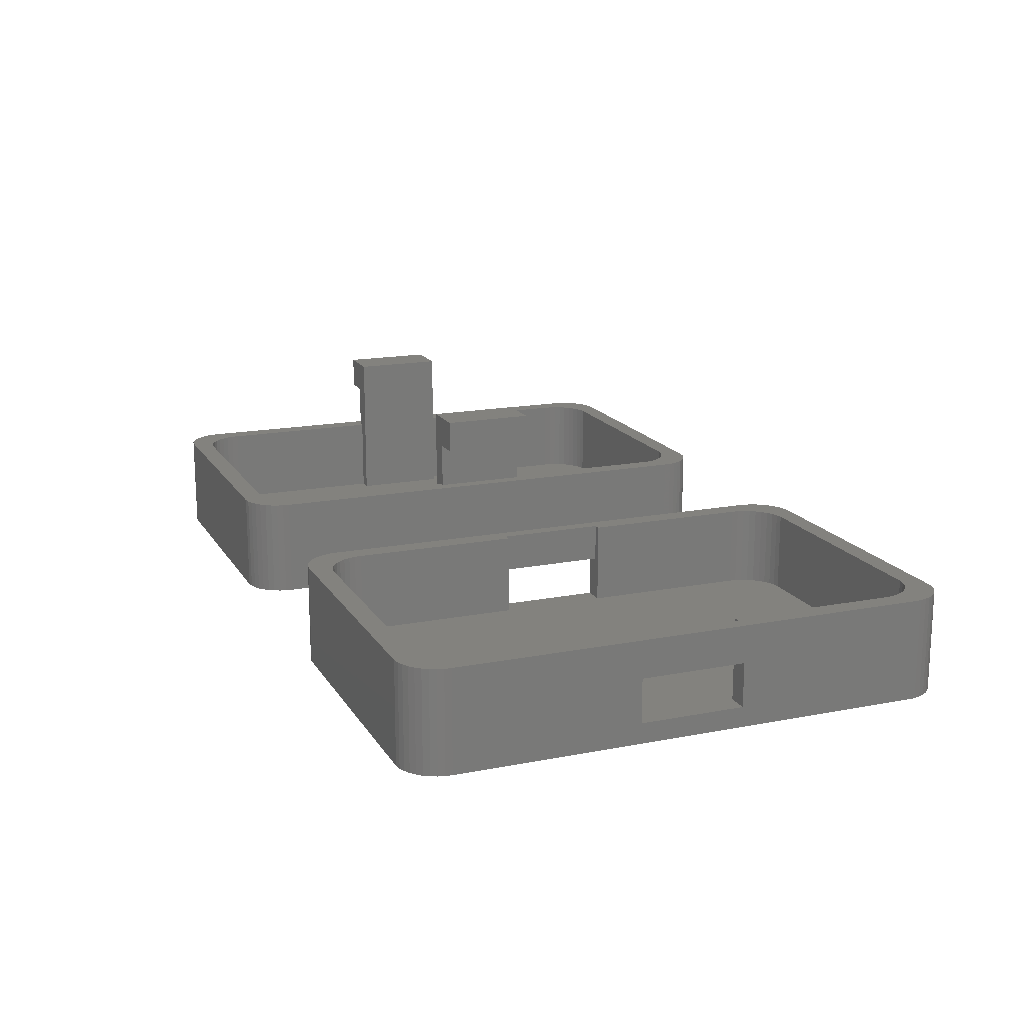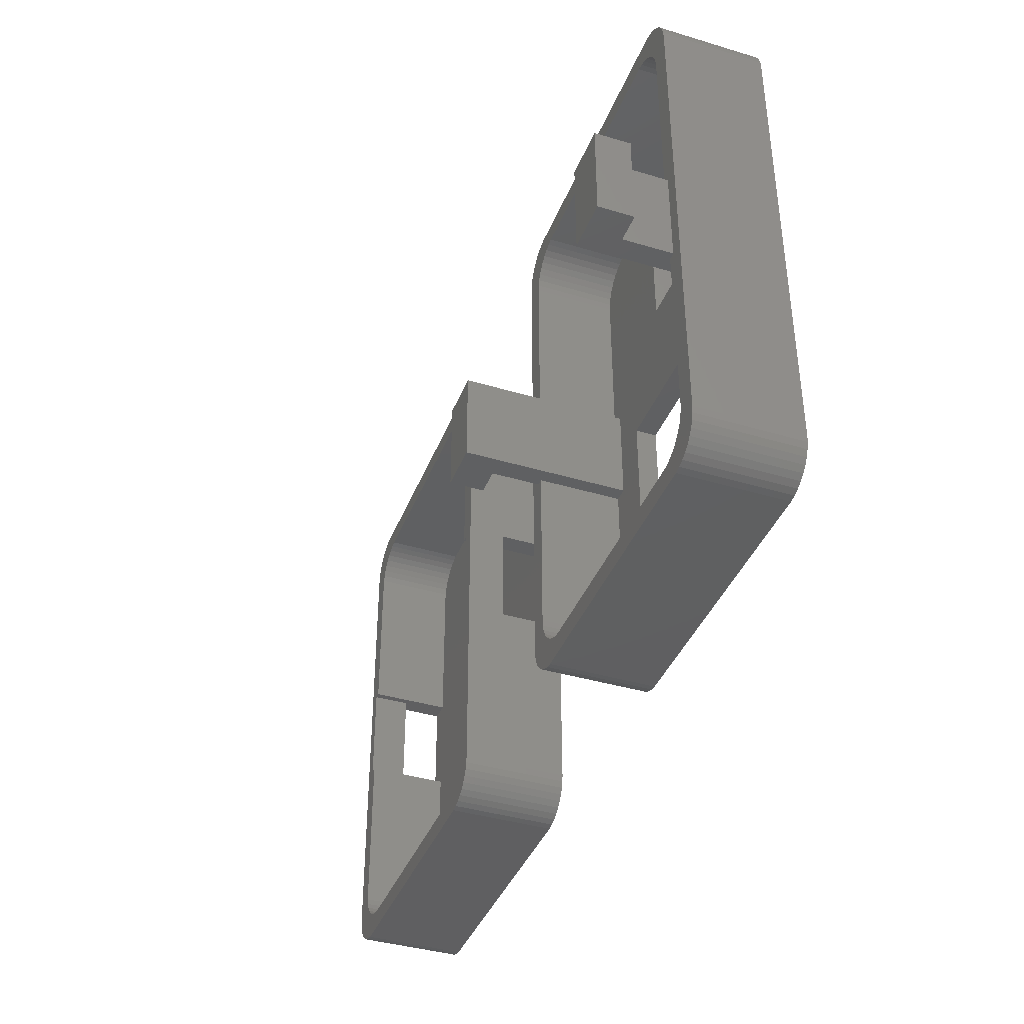
<metadata>
{"format":"stl","ext":"stl","renderer":"f3d","projection":"perspective","resolution":1024,"background":"white","views":[{"elev":16.6,"azim":-111.7,"up":"+Z"},{"elev":-39.8,"azim":69.7,"up":"+Y"}]}
</metadata>
<code>
# stl→obj: 396 verts, 800 faces
v -18.75 18.99 -6
v -1.252 18.99 0
v -18.75 18.99 0
v -1.252 18.99 -6
v 1.5 16 -6
v 1.459 16.49 -6
v 1.337 16.97 -6
v 1.138 17.43 -6
v 0.8674 17.84 -6
v 0.5318 18.21 -6
v 0.1408 18.51 -6
v -0.25 3.875 -6
v 1.5 3.875 -6
v -0.2949 18.75 -6
v -0.25 -3.875 -6
v 1.5 -16 -6
v 1.5 -3.875 -6
v -1.252 -18.99 -6
v 1.459 -16.49 -6
v 1.337 -16.97 -6
v 1.138 -17.43 -6
v 0.8674 -17.84 -6
v 0.5318 -18.21 -6
v 0.1408 -18.51 -6
v -19.75 3.875 -6
v -0.7635 18.91 -6
v -19.75 -3.875 -6
v -0.2949 -18.75 -6
v -21.5 16 -6
v -19.24 18.91 -6
v -0.7635 -18.91 -6
v -19.71 18.75 -6
v -18.75 -18.99 -6
v -21.5 -16 -6
v -20.14 18.51 -6
v -20.53 18.21 -6
v -20.87 17.84 -6
v -21.14 17.43 -6
v -21.34 16.97 -6
v -21.46 16.49 -6
v -21.5 3.875 -6
v -19.24 -18.91 -6
v -19.71 -18.75 -6
v -20.14 -18.51 -6
v -20.53 -18.21 -6
v -20.87 -17.84 -6
v -21.14 -17.43 -6
v -21.34 -16.97 -6
v -21.5 -3.875 -6
v -21.46 -16.49 -6
v 3 -3.875 -6
v 3 3.875 -6
v -23 3.875 -6
v -23 -3.875 -6
v -18.75 -18.99 0
v -1.252 -18.99 0
v -21.46 -16.49 0
v -21.5 -16 0
v -21.34 -16.97 0
v 1.337 16.97 0
v 1.459 16.49 0
v 1.5 16 0
v -0.7635 -18.91 0
v 1.5 3.875 0
v 1.5 -3.875 0
v 1.5 -16 0
v 1.459 -16.49 0
v -19.24 -18.91 0
v -20.87 17.84 0
v -20.53 18.21 0
v -21.14 17.43 0
v -0.7635 18.91 0
v -21.5 -3.875 0
v -21.5 3.875 0
v -21.5 16 0
v 1.138 -17.43 0
v 0.8674 -17.84 0
v 0.5318 -18.21 0
v 0.1408 -18.51 0
v 0.5318 18.21 0
v 0.8674 17.84 0
v 1.138 17.43 0
v -20.53 -18.21 0
v -20.87 -17.84 0
v -20.14 -18.51 0
v -19.71 -18.75 0
v 0.1408 18.51 0
v -21.46 16.49 0
v -0.2949 -18.75 0
v -21.14 -17.43 0
v -21.34 16.97 0
v -19.24 18.91 0
v -0.2949 18.75 0
v 1.337 -16.97 0
v -19.71 18.75 0
v -20.14 18.51 0
v 2.032 -19.71 0
v 2.367 -19.34 -7.5
v 2.367 -19.34 0
v 2.032 -19.71 -7.5
v -22.03 -19.71 -7.5
v -21.64 -20.01 0
v -22.03 -19.71 0
v -21.64 -20.01 -7.5
v 2.638 18.93 0
v 2.367 19.34 -7.5
v 2.367 19.34 0
v 2.638 18.93 -7.5
v -20.25 -20.49 -7.5
v 0.2477 -20.49 0
v -20.25 -20.49 0
v 0.2477 -20.49 -7.5
v -22.96 -17.99 -7.5
v -23 -17.5 0
v -23 -17.5 -7.5
v -22.96 -17.99 0
v 3 17.5 0
v 3 3.875 -2.75
v 3 17.5 -7.5
v 3 -3.875 -2.75
v 3 -17.5 -7.5
v 3 -17.5 0
v 2.959 17.99 -7.5
v 2.959 17.99 0
v 0.2477 20.49 -7.5
v -20.25 20.49 0
v 0.2477 20.49 0
v -20.25 20.49 -7.5
v 1.205 -20.25 -7.5
v 1.641 -20.01 0
v 1.205 -20.25 0
v 1.641 -20.01 -7.5
v -22.37 -19.34 0
v -22.37 -19.34 -7.5
v 0.7365 20.41 -7.5
v 0.7365 20.41 0
v 2.638 -18.93 -7.5
v 2.638 -18.93 0
v 2.837 -18.47 0
v 2.959 -17.99 -7.5
v 2.959 -17.99 0
v 2.837 -18.47 -7.5
v 0.7365 -20.41 0
v 0.7365 -20.41 -7.5
v -23 3.875 -2.75
v -23 17.5 -7.5
v -23 -3.875 -2.75
v -23 17.5 0
v 2.837 18.47 -7.5
v 2.032 19.71 -7.5
v 1.641 20.01 -7.5
v 1.205 20.25 -7.5
v -20.74 -20.41 -7.5
v -21.21 -20.25 -7.5
v -20.74 20.41 -7.5
v -21.21 20.25 -7.5
v -21.64 20.01 -7.5
v -22.64 -18.93 -7.5
v -22.03 19.71 -7.5
v -22.84 -18.47 -7.5
v -22.37 19.34 -7.5
v -22.64 18.93 -7.5
v -22.84 18.47 -7.5
v -22.96 17.99 -7.5
v -22.96 17.99 0
v -22.03 19.71 0
v -22.37 19.34 0
v 2.032 19.71 0
v 2.837 18.47 0
v -22.64 -18.93 0
v -22.84 -18.47 0
v -21.21 -20.25 0
v -20.74 -20.41 0
v -22.64 18.93 0
v -22.84 18.47 0
v -21.64 20.01 0
v -21.21 20.25 0
v -20.74 20.41 0
v 1.205 20.25 0
v 1.641 20.01 0
v -22 -3.875 0
v -22 3.875 -2.75
v -22 3.875 0
v -22 -3.875 -2.75
v 2 -3.875 -2.75
v 2 3.875 0
v 2 3.875 -2.75
v 2 -3.875 0
v 38.75 18.99 -6
v 41.5 16 -6
v 41.46 16.49 -6
v 41.34 16.97 -6
v 41.14 17.43 -6
v 40.87 17.84 -6
v 40.14 18.51 -6
v 40.53 18.21 -6
v 40.5 3.5 -6
v 41.5 3.5 -6
v 33.25 8 -6
v 37.75 -14.5 -6
v 41.5 -16 -6
v 41.5 -3.5 -6
v 41.46 -16.49 -6
v 41.34 -16.97 -6
v 41.14 -17.43 -6
v 40.87 -17.84 -6
v 40.5 -3.5 -6
v 37.75 -7.348e-16 -6
v 39.71 18.75 -6
v 40.53 -18.21 -6
v 39.24 18.91 -6
v 40.14 -18.51 -6
v 33.25 14.5 -6
v 39.71 -18.75 -6
v 39.24 -18.91 -6
v 26.75 14.5 -6
v 19.5 3.5 -6
v 26.75 8 -6
v 22.25 -7.348e-16 -6
v 21.25 18.99 -6
v 18.5 -3.5 -6
v 22.25 -14.5 -6
v 19.5 -3.5 -6
v 18.54 -16.49 -6
v 18.5 -16 -6
v 19.47 -18.21 -6
v 19.86 -18.51 -6
v 19.13 -17.84 -6
v 18.86 -17.43 -6
v 18.66 -16.97 -6
v 38.75 -18.99 -6
v 21.25 -18.99 -6
v 18.5 16 -6
v 20.76 18.91 -6
v 20.29 18.75 -6
v 20.29 -18.75 -6
v 19.86 18.51 -6
v 20.76 -18.91 -6
v 19.47 18.21 -6
v 19.13 17.84 -6
v 18.86 17.43 -6
v 18.66 16.97 -6
v 18.54 16.49 -6
v 18.5 3.5 -6
v 21.25 -18.99 4.469e-15
v 38.75 -18.99 4.469e-15
v 38.75 18.99 -1.824e-16
v 21.25 18.99 -1.824e-16
v 18.5 16 1.837e-16
v 18.54 16.49 1.232e-16
v 18.66 16.97 6.44e-17
v 41.46 -16.49 4.163e-15
v 41.34 -16.97 4.222e-15
v 41.5 -16 4.103e-15
v 39.24 18.91 -1.725e-16
v 41.5 -3.5 2.572e-15
v 41.5 16 1.837e-16
v 41.5 3.5 1.715e-15
v 41.46 16.49 1.232e-16
v 20.76 18.91 -1.725e-16
v 19.47 -18.21 4.373e-15
v 19.13 -17.84 4.328e-15
v 18.86 -17.43 4.277e-15
v 39.24 -18.91 4.459e-15
v 18.5 3.5 1.715e-15
v 18.5 -16 4.103e-15
v 18.5 -3.5 2.572e-15
v 40.87 17.84 -4.196e-17
v 41.14 17.43 8.837e-18
v 40.53 18.21 -8.66e-17
v 40.14 18.51 -1.239e-16
v 40.87 -17.84 4.328e-15
v 40.53 -18.21 4.373e-15
v 41.14 -17.43 4.277e-15
v 19.13 17.84 -4.196e-17
v 19.47 18.21 -8.66e-17
v 19.86 18.51 -1.239e-16
v 20.29 18.75 -1.528e-16
v 40.14 -18.51 4.41e-15
v 18.54 -16.49 4.163e-15
v 39.71 18.75 -1.528e-16
v 18.86 17.43 8.837e-18
v 18.66 -16.97 4.222e-15
v 20.76 -18.91 4.459e-15
v 39.71 -18.75 4.439e-15
v 41.34 16.97 6.44e-17
v 19.86 -18.51 4.41e-15
v 20.29 -18.75 4.439e-15
v 42.37 19.34 -2.257e-16
v 42.03 19.71 -7.5
v 42.03 19.71 -2.703e-16
v 42.37 19.34 -7.5
v 18.36 20.01 -7.5
v 17.97 19.71 -2.703e-16
v 18.36 20.01 -3.076e-16
v 17.97 19.71 -7.5
v 42.37 -19.34 4.512e-15
v 42.64 -18.93 -7.5
v 42.64 -18.93 4.461e-15
v 42.37 -19.34 -7.5
v 40.25 20.49 -7.5
v 19.75 20.49 -3.661e-16
v 40.25 20.49 -3.661e-16
v 19.75 20.49 -7.5
v 17 17.5 -7.5
v 17.04 17.99 -6.047e-17
v 17.04 17.99 -7.5
v 17 17.5 0
v 37.75 -9.185e-16 -7.5
v 26.75 8 -7.5
v 33.25 8 -7.5
v 22.25 -9.185e-16 -7.5
v 40.25 -20.49 -7.5
v 43 -17.5 -7.5
v 42.96 -17.99 -7.5
v 43 17.5 -7.5
v 42.84 -18.47 -7.5
v 33.25 14.5 -7.5
v 42.03 -19.71 -7.5
v 42.96 17.99 -7.5
v 41.64 -20.01 -7.5
v 42.84 18.47 -7.5
v 41.21 -20.25 -7.5
v 42.64 18.93 -7.5
v 40.74 -20.41 -7.5
v 37.75 -14.5 -7.5
v 22.25 -14.5 -7.5
v 17 -17.5 -7.5
v 19.75 -20.49 -7.5
v 41.64 20.01 -7.5
v 41.21 20.25 -7.5
v 40.74 20.41 -7.5
v 26.75 14.5 -7.5
v 19.26 -20.41 -7.5
v 18.79 -20.25 -7.5
v 18.36 -20.01 -7.5
v 19.26 20.41 -7.5
v 17.97 -19.71 -7.5
v 18.79 20.25 -7.5
v 17.63 -19.34 -7.5
v 17.36 -18.93 -7.5
v 17.16 -18.47 -7.5
v 17.63 19.34 -7.5
v 17.04 -17.99 -7.5
v 17.36 18.93 -7.5
v 17.16 18.47 -7.5
v 43 -17.5 4.286e-15
v 43 17.5 0
v 42.96 -17.99 4.347e-15
v 40.25 -20.49 4.652e-15
v 19.75 -20.49 4.652e-15
v 41.21 20.25 -3.365e-16
v 41.64 20.01 -3.076e-16
v 17.63 19.34 -2.257e-16
v 40.74 -20.41 4.642e-15
v 42.64 18.93 -1.749e-16
v 42.96 17.99 -6.047e-17
v 42.84 18.47 -1.193e-16
v 40.74 20.41 -3.562e-16
v 17 -17.5 4.286e-15
v 17.04 -17.99 4.347e-15
v 17.63 -19.34 4.512e-15
v 17.97 -19.71 4.557e-15
v 42.03 -19.71 4.557e-15
v 42.84 -18.47 4.406e-15
v 17.36 18.93 -1.749e-16
v 17.16 18.47 -1.193e-16
v 18.79 20.25 -3.365e-16
v 19.26 20.41 -3.562e-16
v 17.16 -18.47 4.406e-15
v 17.36 -18.93 4.461e-15
v 18.79 -20.25 4.623e-15
v 18.36 -20.01 4.594e-15
v 19.26 -20.41 4.642e-15
v 41.64 -20.01 4.594e-15
v 41.21 -20.25 4.623e-15
v 18 -3.5 2.572e-15
v 18 3.5 1.715e-15
v 42 3.5 1.715e-15
v 42 -3.5 2.572e-15
v 18 3.5 3.5
v 18 -3.5 3.5
v 19.5 -3.5 6
v 19.5 3.5 6
v 16 -3.5 6
v 16 -3.5 3.5
v 16 3.5 6
v 16 3.5 3.5
v 42 -3.5 3.5
v 42 3.5 3.5
v 40.5 3.5 6
v 40.5 -3.5 6
v 44 -3.5 6
v 44 -3.5 3.5
v 44 3.5 6
v 44 3.5 3.5
f 1 2 3
f 2 1 4
f 4 5 6
f 4 6 7
f 4 7 8
f 4 8 9
f 4 9 10
f 4 10 11
f 5 12 13
f 5 4 12
f 4 11 14
f 15 16 17
f 18 16 15
f 16 18 19
f 19 18 20
f 20 18 21
f 21 18 22
f 22 18 23
f 23 18 24
f 25 12 4
f 4 14 26
f 27 15 25
f 12 25 15
f 18 15 27
f 25 4 1
f 24 18 28
f 29 1 30
f 28 18 31
f 29 30 32
f 18 27 33
f 34 33 27
f 29 32 35
f 29 35 36
f 29 36 37
f 29 37 38
f 29 38 39
f 29 39 40
f 1 29 25
f 25 29 41
f 33 34 42
f 42 34 43
f 43 34 44
f 44 34 45
f 45 34 46
f 46 34 47
f 47 34 48
f 34 27 49
f 48 34 50
f 13 51 52
f 13 17 51
f 12 17 13
f 17 12 15
f 41 27 25
f 41 49 27
f 53 49 41
f 49 53 54
f 18 55 56
f 55 18 33
f 57 34 58
f 34 57 50
f 59 50 57
f 50 59 48
f 6 60 7
f 60 6 61
f 5 61 6
f 61 5 62
f 31 56 63
f 56 31 18
f 13 62 5
f 62 13 64
f 16 65 17
f 65 16 66
f 19 66 16
f 66 19 67
f 33 68 55
f 68 33 42
f 69 36 70
f 36 69 37
f 71 37 69
f 37 71 38
f 4 72 2
f 72 4 26
f 58 49 73
f 49 58 34
f 74 29 75
f 29 74 41
f 22 76 21
f 76 22 77
f 23 77 22
f 77 23 78
f 23 79 78
f 79 23 24
f 9 80 10
f 80 9 81
f 8 81 9
f 81 8 82
f 83 46 84
f 46 83 45
f 44 83 85
f 83 44 45
f 43 85 86
f 85 43 44
f 11 80 87
f 80 11 10
f 7 82 8
f 82 7 60
f 75 40 88
f 40 75 29
f 24 89 79
f 89 24 28
f 90 48 59
f 48 90 47
f 84 47 90
f 47 84 46
f 91 38 71
f 38 91 39
f 30 3 92
f 3 30 1
f 26 93 72
f 93 26 14
f 14 87 93
f 87 14 11
f 20 67 19
f 67 20 94
f 21 94 20
f 94 21 76
f 28 63 89
f 63 28 31
f 42 86 68
f 86 42 43
f 88 39 91
f 39 88 40
f 35 95 96
f 95 35 32
f 36 96 70
f 96 36 35
f 32 92 95
f 92 32 30
f 97 98 99
f 98 97 100
f 101 102 103
f 102 101 104
f 105 106 107
f 106 105 108
f 109 110 111
f 110 109 112
f 113 114 115
f 114 113 116
f 117 118 119
f 117 120 118
f 121 120 122
f 122 120 117
f 52 119 118
f 51 119 52
f 51 121 119
f 120 121 51
f 117 123 124
f 123 117 119
f 125 126 127
f 126 125 128
f 129 130 131
f 130 129 132
f 101 133 134
f 133 101 103
f 135 127 136
f 127 135 125
f 99 137 138
f 137 99 98
f 139 140 141
f 140 139 142
f 132 97 130
f 97 132 100
f 112 143 110
f 143 112 144
f 145 146 53
f 146 54 53
f 54 115 147
f 115 54 146
f 146 145 148
f 147 148 145
f 147 114 148
f 114 147 115
f 112 121 140
f 121 115 119
f 112 140 142
f 146 119 115
f 112 142 137
f 125 119 146
f 112 137 98
f 119 125 123
f 112 98 100
f 121 112 115
f 112 100 132
f 123 125 149
f 112 132 129
f 106 125 150
f 112 129 144
f 150 125 151
f 151 125 152
f 152 125 135
f 115 112 109
f 149 125 108
f 115 109 153
f 108 125 106
f 115 153 154
f 125 146 128
f 115 154 104
f 128 146 155
f 115 104 101
f 155 146 156
f 115 101 134
f 156 146 157
f 115 134 158
f 157 146 159
f 115 158 160
f 159 146 161
f 115 160 113
f 161 146 162
f 162 146 163
f 163 146 164
f 146 165 164
f 165 146 148
f 161 166 159
f 166 161 167
f 107 150 168
f 150 107 106
f 169 108 105
f 108 169 149
f 124 149 169
f 149 124 123
f 138 142 139
f 142 138 137
f 141 121 122
f 121 141 140
f 144 131 143
f 131 144 129
f 134 170 158
f 170 134 133
f 160 116 113
f 116 160 171
f 104 172 102
f 172 104 154
f 154 173 172
f 173 154 153
f 163 174 162
f 174 163 175
f 162 167 161
f 167 162 174
f 164 175 163
f 175 164 165
f 156 176 177
f 176 156 157
f 128 178 126
f 178 128 155
f 157 166 176
f 166 157 159
f 151 179 180
f 179 151 152
f 150 180 168
f 180 150 151
f 152 136 179
f 136 152 135
f 158 171 160
f 171 158 170
f 153 111 173
f 111 153 109
f 155 177 178
f 177 155 156
f 181 182 183
f 182 181 184
f 145 53 182
f 182 74 183
f 182 41 74
f 41 182 53
f 73 184 181
f 49 184 73
f 54 184 49
f 184 54 147
f 147 182 184
f 182 147 145
f 185 186 187
f 186 185 188
f 64 187 186
f 13 187 64
f 52 187 13
f 187 52 118
f 120 51 185
f 185 65 188
f 185 17 65
f 17 185 51
f 185 118 120
f 118 185 187
f 181 58 73
f 58 181 114
f 116 58 114
f 183 148 181
f 148 166 167
f 114 181 148
f 148 167 174
f 58 103 102
f 148 174 175
f 58 133 103
f 148 175 165
f 58 170 133
f 58 171 170
f 58 116 171
f 117 61 62
f 168 60 61
f 87 180 179
f 168 82 60
f 168 81 82
f 87 179 136
f 168 80 81
f 93 136 127
f 180 87 80
f 136 93 87
f 127 72 93
f 127 2 72
f 127 3 2
f 126 3 127
f 126 92 3
f 126 95 92
f 178 95 126
f 95 178 96
f 177 96 178
f 176 96 177
f 96 176 70
f 166 70 176
f 70 166 69
f 148 69 166
f 69 148 71
f 71 148 91
f 91 148 88
f 88 148 75
f 75 148 183
f 75 183 74
f 61 117 124
f 117 186 122
f 61 124 169
f 188 122 186
f 61 169 105
f 66 122 188
f 61 105 107
f 67 122 66
f 61 107 168
f 94 122 67
f 76 122 94
f 80 168 180
f 117 62 186
f 186 62 64
f 122 76 141
f 141 76 139
f 66 188 65
f 77 139 76
f 139 77 138
f 138 77 99
f 78 99 77
f 99 78 97
f 97 78 130
f 79 130 78
f 130 79 131
f 131 79 143
f 89 143 79
f 143 89 110
f 63 110 89
f 56 110 63
f 55 110 56
f 55 111 110
f 68 111 55
f 86 111 68
f 173 86 85
f 102 85 83
f 86 173 111
f 102 83 84
f 102 84 90
f 85 172 173
f 102 90 59
f 102 59 57
f 102 57 58
f 85 102 172
f 189 190 191
f 189 191 192
f 189 192 193
f 189 193 194
f 195 194 196
f 190 197 198
f 190 199 197
f 189 194 195
f 200 201 202
f 201 200 203
f 203 200 204
f 204 200 205
f 205 200 206
f 200 202 207
f 197 208 207
f 200 207 208
f 189 195 209
f 206 200 210
f 189 209 211
f 210 200 212
f 190 189 213
f 212 200 214
f 214 200 215
f 190 213 199
f 189 216 213
f 217 218 216
f 218 217 219
f 217 216 220
f 220 216 189
f 221 222 223
f 224 222 225
f 222 226 227
f 222 228 226
f 222 229 228
f 222 230 229
f 222 221 225
f 222 224 230
f 215 200 231
f 222 231 200
f 222 232 231
f 223 219 217
f 233 220 234
f 219 223 222
f 233 234 235
f 236 222 227
f 233 235 237
f 222 238 232
f 222 236 238
f 233 237 239
f 233 239 240
f 233 240 241
f 233 241 242
f 233 242 243
f 220 233 217
f 217 233 244
f 197 199 208
f 218 208 199
f 208 218 219
f 231 245 246
f 245 231 232
f 220 247 248
f 247 220 189
f 249 243 250
f 243 249 233
f 250 242 251
f 242 250 243
f 204 252 203
f 252 204 253
f 203 254 201
f 254 203 252
f 189 255 247
f 255 189 211
f 201 256 202
f 256 201 254
f 198 257 190
f 257 198 258
f 190 259 191
f 259 190 257
f 234 248 260
f 248 234 220
f 261 228 262
f 228 261 226
f 262 229 263
f 229 262 228
f 215 246 264
f 246 215 231
f 265 233 249
f 233 265 244
f 266 221 267
f 221 266 225
f 193 268 194
f 268 193 269
f 194 270 196
f 270 194 268
f 195 270 271
f 270 195 196
f 210 272 206
f 272 210 273
f 206 274 205
f 274 206 272
f 275 239 276
f 239 275 240
f 239 277 276
f 277 239 237
f 237 278 277
f 278 237 235
f 210 279 273
f 279 210 212
f 205 253 204
f 253 205 274
f 280 225 266
f 225 280 224
f 209 271 281
f 271 209 195
f 251 241 282
f 241 251 242
f 282 240 275
f 240 282 241
f 263 230 283
f 230 263 229
f 232 284 245
f 284 232 238
f 214 264 285
f 264 214 215
f 212 285 279
f 285 212 214
f 191 286 192
f 286 191 259
f 192 269 193
f 269 192 286
f 211 281 255
f 281 211 209
f 235 260 278
f 260 235 234
f 283 224 280
f 224 283 230
f 236 287 288
f 287 236 227
f 227 261 287
f 261 227 226
f 238 288 284
f 288 238 236
f 289 290 291
f 290 289 292
f 293 294 295
f 294 293 296
f 297 298 299
f 298 297 300
f 301 302 303
f 302 301 304
f 305 306 307
f 306 305 308
f 309 310 311
f 305 310 312
f 312 310 309
f 313 314 315
f 314 309 316
f 313 315 317
f 311 316 309
f 313 317 298
f 318 316 311
f 313 298 300
f 301 316 318
f 313 300 319
f 316 301 320
f 313 319 321
f 320 301 322
f 313 321 323
f 322 301 324
f 313 323 325
f 324 301 292
f 314 313 326
f 292 301 290
f 314 326 309
f 313 327 326
f 328 327 329
f 329 327 313
f 290 301 330
f 330 301 331
f 331 301 332
f 333 301 318
f 333 304 301
f 310 305 333
f 327 328 312
f 328 329 334
f 305 312 328
f 328 334 335
f 333 305 304
f 328 335 336
f 304 305 337
f 328 336 338
f 337 305 339
f 328 338 340
f 339 305 293
f 328 340 341
f 293 305 296
f 328 341 342
f 296 305 343
f 328 342 344
f 343 305 345
f 345 305 346
f 346 305 307
f 347 316 348
f 316 347 314
f 349 314 347
f 314 349 315
f 329 350 351
f 350 329 313
f 330 352 353
f 352 330 331
f 343 294 296
f 294 343 354
f 313 355 350
f 355 313 325
f 356 292 289
f 292 356 324
f 357 322 358
f 322 357 320
f 290 353 291
f 353 290 330
f 332 303 359
f 303 332 301
f 328 308 305
f 308 328 360
f 344 360 328
f 360 344 361
f 338 362 340
f 362 338 363
f 364 300 297
f 300 364 319
f 299 317 365
f 317 299 298
f 365 315 349
f 315 365 317
f 358 324 356
f 324 358 322
f 348 320 357
f 320 348 316
f 331 359 352
f 359 331 332
f 345 354 343
f 354 345 366
f 307 367 346
f 367 307 306
f 339 295 368
f 295 339 293
f 337 368 369
f 368 337 339
f 341 370 342
f 370 341 371
f 340 371 341
f 371 340 362
f 342 361 344
f 361 342 370
f 336 372 373
f 372 336 335
f 334 351 374
f 351 334 329
f 338 373 363
f 373 338 336
f 323 375 376
f 375 323 321
f 321 364 375
f 364 321 319
f 325 376 355
f 376 325 323
f 346 366 345
f 366 346 367
f 304 369 302
f 369 304 337
f 335 374 372
f 374 335 334
f 222 312 219
f 312 222 327
f 326 208 309
f 208 326 200
f 312 208 219
f 208 312 309
f 326 222 200
f 222 326 327
f 218 333 216
f 333 218 310
f 311 213 318
f 213 311 199
f 311 218 199
f 218 311 310
f 333 213 216
f 213 333 318
f 377 266 267
f 266 377 360
f 361 266 360
f 378 308 377
f 308 294 354
f 360 377 308
f 308 354 366
f 266 363 373
f 308 366 367
f 266 362 363
f 308 367 306
f 266 371 362
f 266 370 371
f 266 361 370
f 348 259 257
f 291 286 259
f 271 353 352
f 291 269 286
f 291 268 269
f 271 352 359
f 291 270 268
f 281 359 303
f 353 271 270
f 359 281 271
f 303 255 281
f 303 247 255
f 303 248 247
f 302 248 303
f 302 260 248
f 302 278 260
f 369 278 302
f 278 369 277
f 368 277 369
f 295 277 368
f 277 295 276
f 294 276 295
f 276 294 275
f 308 275 294
f 275 308 282
f 282 308 251
f 251 308 250
f 250 308 249
f 249 308 378
f 249 378 265
f 259 348 357
f 348 379 347
f 259 357 358
f 380 347 379
f 259 358 356
f 254 347 380
f 259 356 289
f 252 347 254
f 259 289 291
f 253 347 252
f 274 347 253
f 270 291 353
f 348 257 379
f 379 257 258
f 347 274 349
f 349 274 365
f 254 380 256
f 272 365 274
f 365 272 299
f 299 272 297
f 273 297 272
f 297 273 364
f 364 273 375
f 279 375 273
f 375 279 376
f 376 279 355
f 285 355 279
f 355 285 350
f 264 350 285
f 246 350 264
f 245 350 246
f 245 351 350
f 284 351 245
f 288 351 284
f 374 288 287
f 373 287 261
f 288 374 351
f 373 261 262
f 373 262 263
f 287 372 374
f 373 263 283
f 373 283 280
f 373 280 266
f 287 373 372
f 377 381 378
f 381 377 382
f 383 217 384
f 217 383 223
f 382 385 386
f 385 382 383
f 267 382 377
f 382 267 383
f 223 267 221
f 267 223 383
f 387 383 384
f 383 387 385
f 384 381 387
f 384 265 381
f 217 265 384
f 265 217 244
f 387 381 388
f 381 265 378
f 386 387 388
f 387 386 385
f 386 381 382
f 381 386 388
f 389 379 390
f 379 389 380
f 207 391 197
f 391 207 392
f 392 389 393
f 392 256 389
f 207 256 392
f 256 207 202
f 393 389 394
f 389 256 380
f 391 393 395
f 393 391 392
f 390 395 396
f 395 390 391
f 258 390 379
f 390 258 391
f 197 258 198
f 258 197 391
f 393 396 395
f 396 393 394
f 389 396 394
f 396 389 390

</code>
